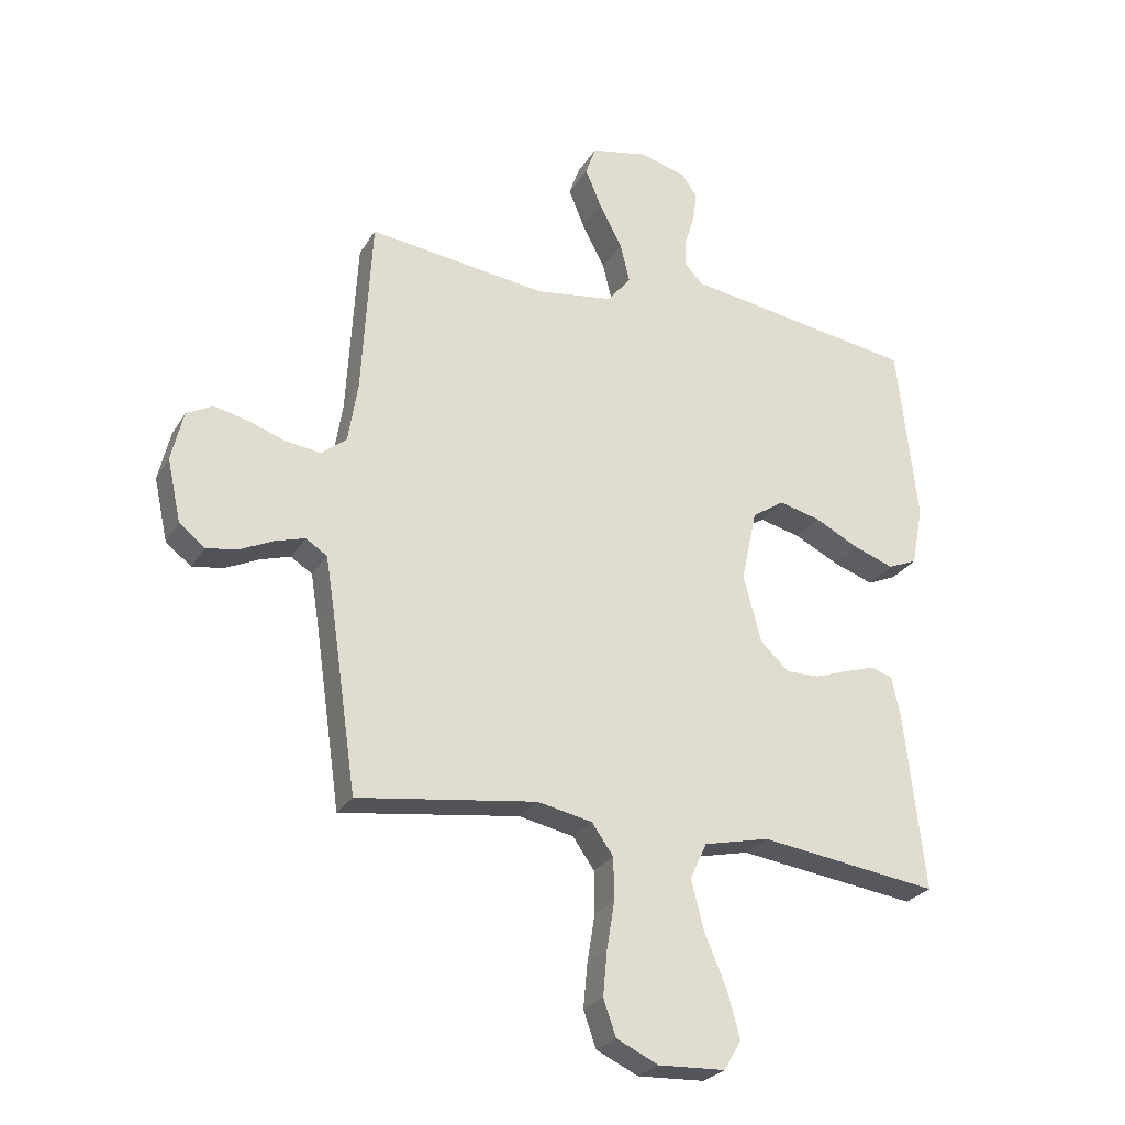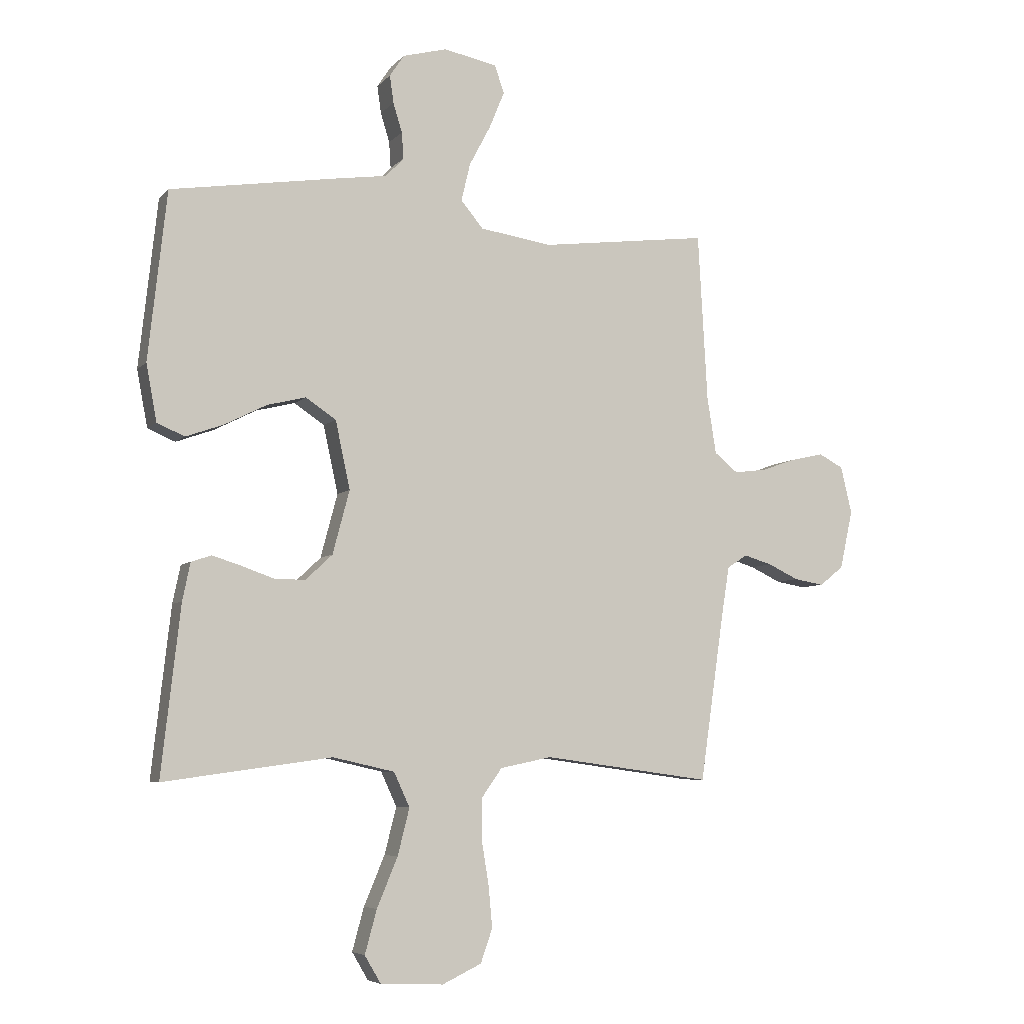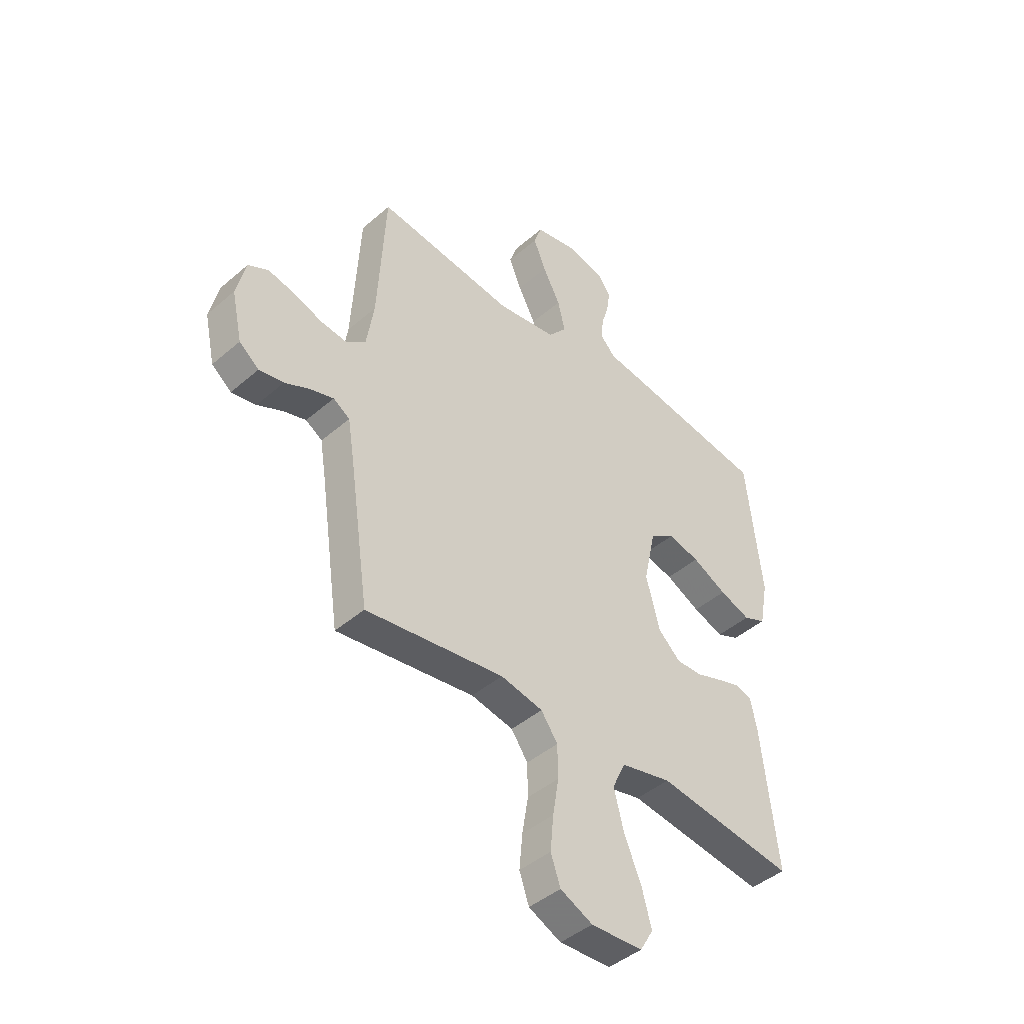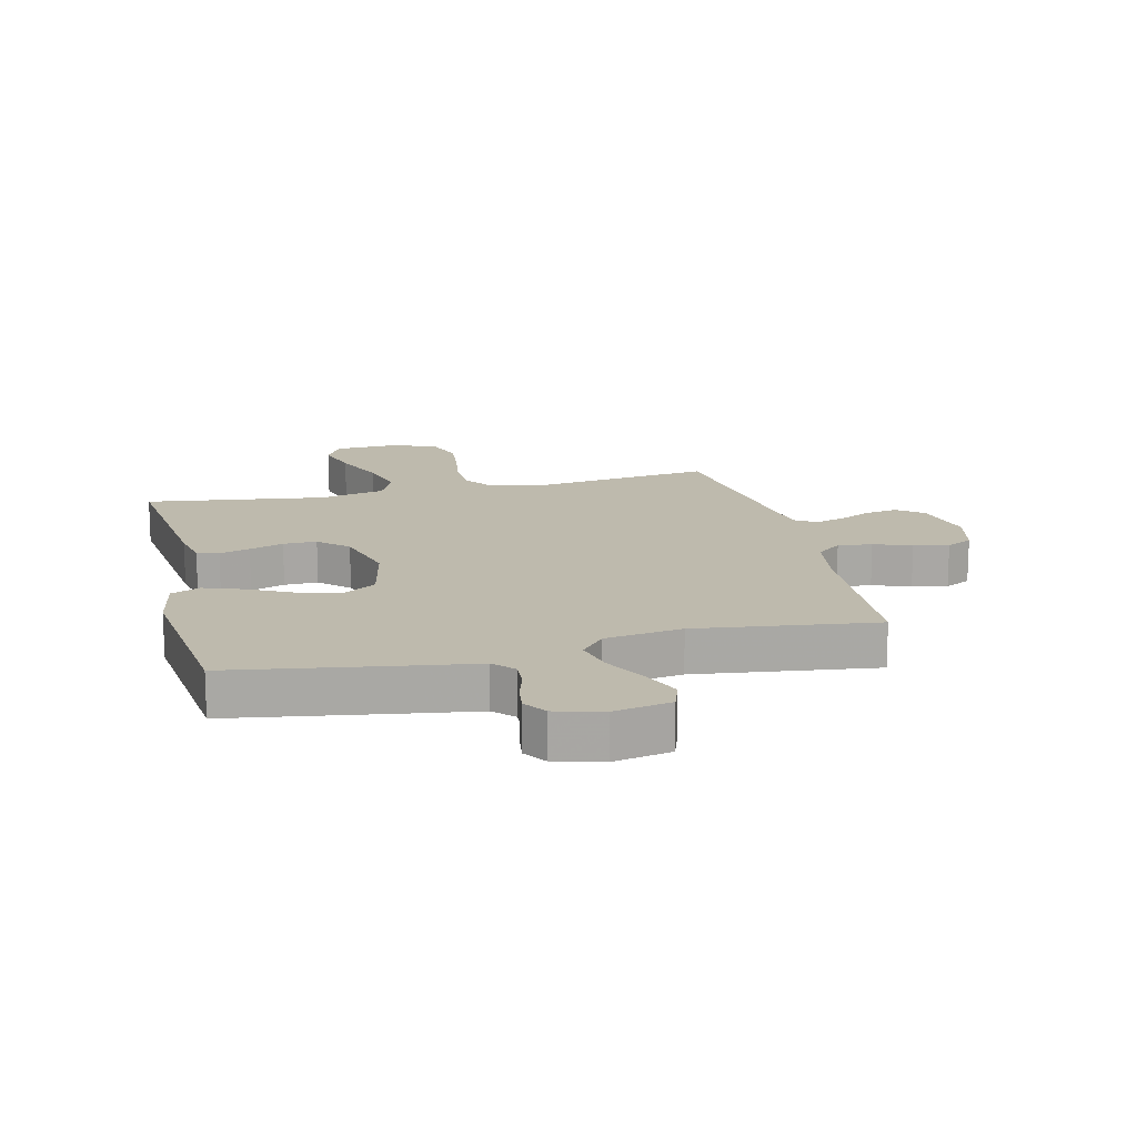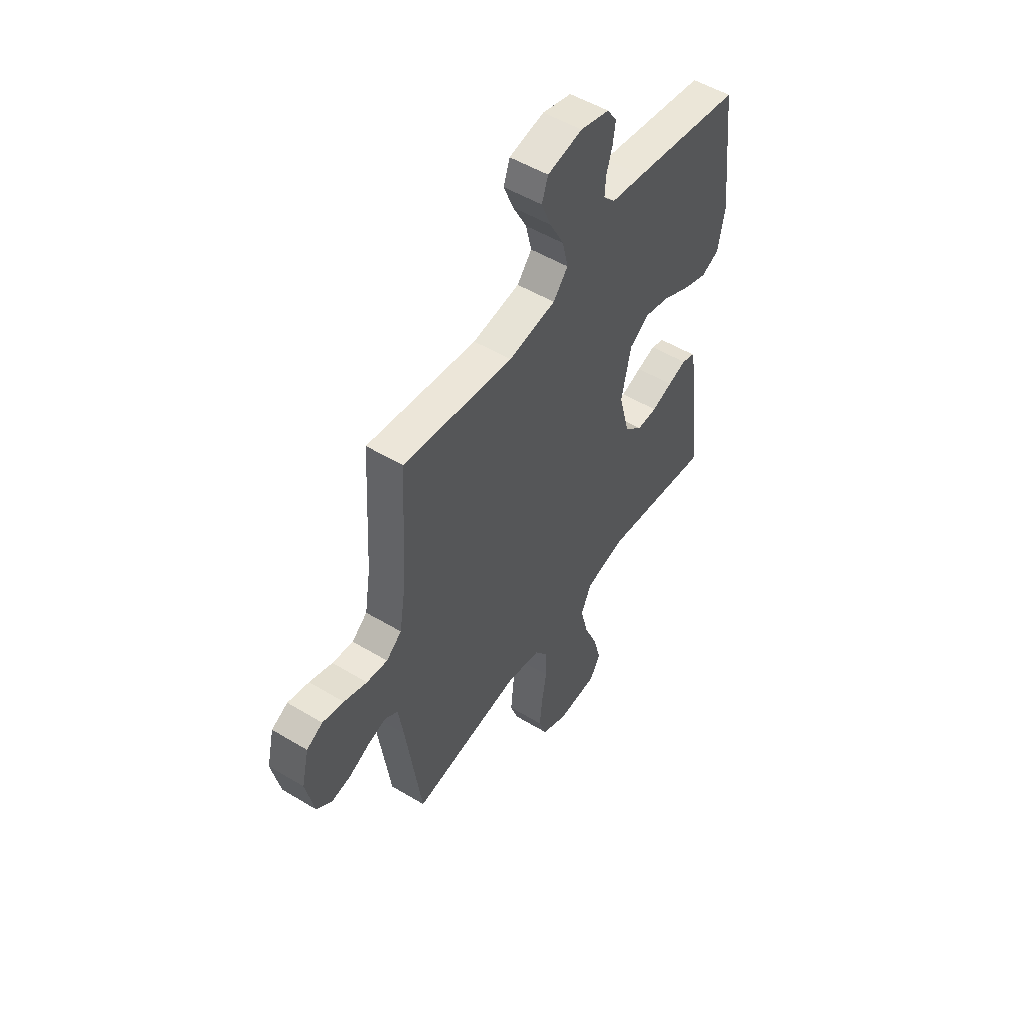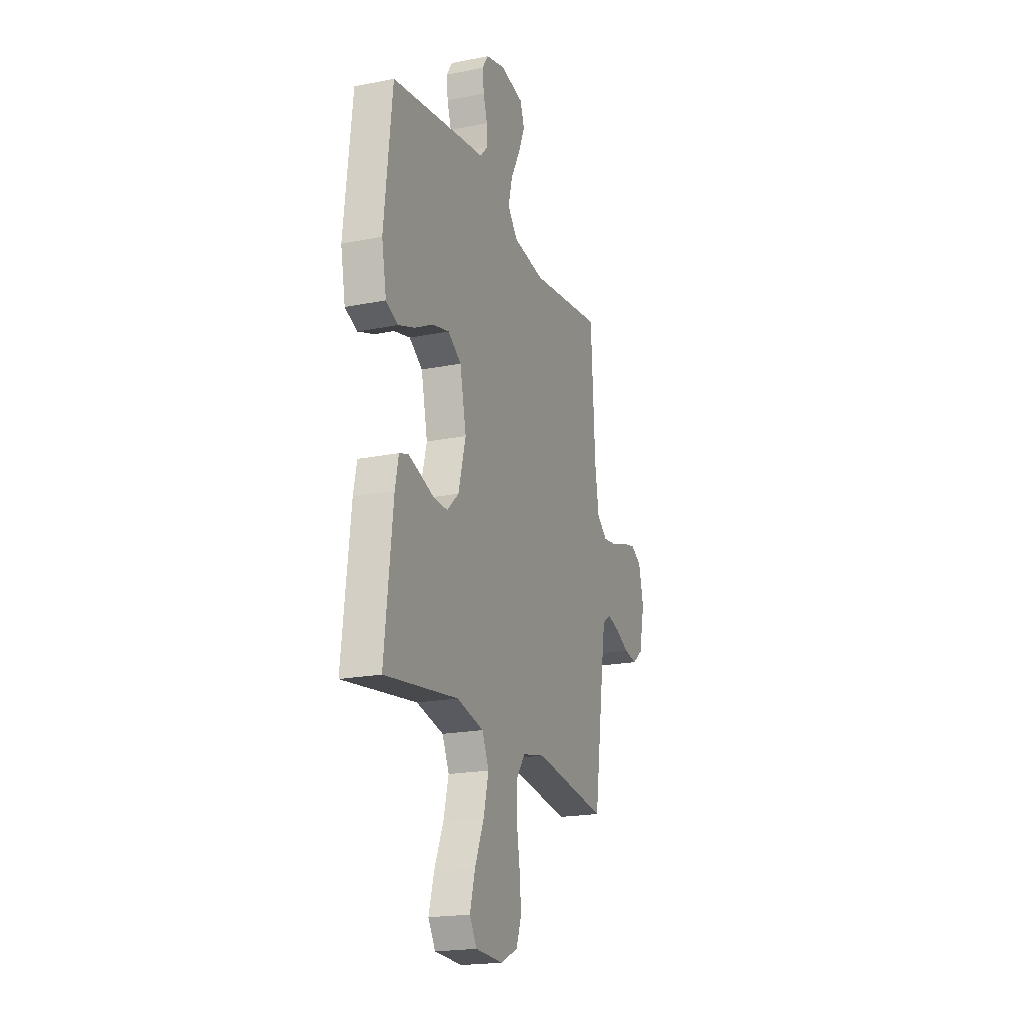
<metadata>
{"format":"obj","ext":"obj","renderer":"f3d","projection":"perspective","resolution":1024,"background":"white","views":[{"elev":-26.2,"azim":155.4,"up":"+Z"},{"elev":-6.0,"azim":-21.8,"up":"+Z"},{"elev":-43.9,"azim":135.4,"up":"+Z"},{"elev":15.4,"azim":-13.5,"up":"+Y"},{"elev":51.9,"azim":123.1,"up":"+Z"},{"elev":-20.0,"azim":-69.6,"up":"+Z"}]}
</metadata>
<code>
v -0.5 0.07 -0.5
v -0.466 0.07 -0.2
v -0.452 0.07 -0.133
v -0.416 0.07 -0.121
v -0.365 0.07 -0.137
v -0.308 0.07 -0.157
v -0.252 0.07 -0.158
v -0.204 0.07 -0.113
v -0.174 0.07 0
v -0.2 0.07 0.121
v -0.254 0.07 0.157
v -0.323 0.07 0.14
v -0.398 0.07 0.102
v -0.465 0.07 0.078
v -0.514 0.07 0.099
v -0.533 0.07 0.2
v -0.5 0.07 0.5
v -0.2 0.07 0.547
v -0.111 0.07 0.56
v -0.079 0.07 0.594
v -0.082 0.07 0.641
v -0.098 0.07 0.693
v -0.105 0.07 0.742
v -0.079 0.07 0.781
v 0 0.07 0.802
v 0.095 0.07 0.783
v 0.112 0.07 0.734
v 0.085 0.07 0.668
v 0.047 0.07 0.596
v 0.031 0.07 0.529
v 0.071 0.07 0.481
v 0.2 0.07 0.462
v 0.5 0.07 0.5
v 0.517 0.07 0.2
v 0.533 0.07 0.099
v 0.575 0.07 0.065
v 0.632 0.07 0.072
v 0.695 0.07 0.094
v 0.753 0.07 0.107
v 0.797 0.07 0.084
v 0.817 0.07 0
v 0.794 0.07 -0.105
v 0.751 0.07 -0.139
v 0.698 0.07 -0.13
v 0.643 0.07 -0.104
v 0.593 0.07 -0.089
v 0.557 0.07 -0.112
v 0.543 0.07 -0.2
v 0.5 0.07 -0.5
v 0.2 0.07 -0.459
v 0.108 0.07 -0.478
v 0.072 0.07 -0.529
v 0.071 0.07 -0.6
v 0.084 0.07 -0.679
v 0.091 0.07 -0.754
v 0.07 0.07 -0.814
v 0 0.07 -0.847
v -0.112 0.07 -0.842
v -0.141 0.07 -0.793
v -0.12 0.07 -0.716
v -0.083 0.07 -0.628
v -0.062 0.07 -0.545
v -0.09 0.07 -0.484
v -0.2 0.07 -0.459
v -0.5 0 -0.5
v -0.466 0 -0.2
v -0.452 0 -0.133
v -0.416 0 -0.121
v -0.365 0 -0.137
v -0.308 0 -0.157
v -0.252 0 -0.158
v -0.204 0 -0.113
v -0.174 0 0
v -0.2 0 0.121
v -0.254 0 0.157
v -0.323 0 0.14
v -0.398 0 0.102
v -0.465 0 0.078
v -0.514 0 0.099
v -0.533 0 0.2
v -0.5 0 0.5
v -0.2 0 0.547
v -0.111 0 0.56
v -0.079 0 0.594
v -0.082 0 0.641
v -0.098 0 0.693
v -0.105 0 0.742
v -0.079 0 0.781
v 0 0 0.802
v 0.095 0 0.783
v 0.112 0 0.734
v 0.085 0 0.668
v 0.047 0 0.596
v 0.031 0 0.529
v 0.071 0 0.481
v 0.2 0 0.462
v 0.5 0 0.5
v 0.517 0 0.2
v 0.533 0 0.099
v 0.575 0 0.065
v 0.632 0 0.072
v 0.695 0 0.094
v 0.753 0 0.107
v 0.797 0 0.084
v 0.817 0 0
v 0.794 0 -0.105
v 0.751 0 -0.139
v 0.698 0 -0.13
v 0.643 0 -0.104
v 0.593 0 -0.089
v 0.557 0 -0.112
v 0.543 0 -0.2
v 0.5 0 -0.5
v 0.2 0 -0.459
v 0.108 0 -0.478
v 0.072 0 -0.529
v 0.071 0 -0.6
v 0.084 0 -0.679
v 0.091 0 -0.754
v 0.07 0 -0.814
v 0 0 -0.847
v -0.112 0 -0.842
v -0.141 0 -0.793
v -0.12 0 -0.716
v -0.083 0 -0.628
v -0.062 0 -0.545
v -0.09 0 -0.484
v -0.2 0 -0.459
f 59 60 61
f 58 59 61
f 57 58 61
f 56 57 61
f 55 56 61
f 54 55 61
f 53 54 61
f 52 53 61 62
f 51 52 62 63
f 48 49 50
f 51 63 64
f 50 51 64
f 48 50 64
f 47 48 64
f 43 44 45
f 42 43 45
f 41 42 45
f 40 41 45
f 39 40 45
f 38 39 45
f 37 38 45
f 36 37 45 46
f 47 64 1
f 46 47 1
f 36 46 1
f 35 36 1
f 27 28 29
f 26 27 29
f 25 26 29
f 24 25 29
f 23 24 29
f 22 23 29
f 21 22 29
f 20 21 29 30
f 19 20 30 31
f 18 19 31
f 17 18 31
f 16 17 31
f 15 16 31
f 14 15 31
f 13 14 31
f 12 13 31
f 4 5 6
f 3 4 6
f 2 3 6
f 1 2 6
f 1 6 7
f 1 7 8
f 35 1 8
f 34 35 8
f 11 12 31 32
f 32 33 34
f 11 32 34
f 10 11 34
f 34 8 9
f 9 10 34
f 125 124 123
f 125 123 122
f 125 122 121
f 125 121 120
f 125 120 119
f 125 119 118
f 125 118 117
f 126 125 117 116
f 127 126 116 115
f 114 113 112
f 128 127 115
f 128 115 114
f 128 114 112
f 128 112 111
f 109 108 107
f 109 107 106
f 109 106 105
f 109 105 104
f 109 104 103
f 109 103 102
f 109 102 101
f 110 109 101 100
f 65 128 111
f 65 111 110
f 65 110 100
f 65 100 99
f 93 92 91
f 93 91 90
f 93 90 89
f 93 89 88
f 93 88 87
f 93 87 86
f 93 86 85
f 94 93 85 84
f 95 94 84 83
f 95 83 82
f 95 82 81
f 95 81 80
f 95 80 79
f 95 79 78
f 95 78 77
f 95 77 76
f 70 69 68
f 70 68 67
f 70 67 66
f 70 66 65
f 71 70 65
f 72 71 65
f 72 65 99
f 72 99 98
f 96 95 76 75
f 98 97 96
f 98 96 75
f 98 75 74
f 73 72 98
f 98 74 73
f 1 65 66 2
f 2 66 67 3
f 3 67 68 4
f 4 68 69 5
f 5 69 70 6
f 6 70 71 7
f 7 71 72 8
f 8 72 73 9
f 9 73 74 10
f 10 74 75 11
f 11 75 76 12
f 12 76 77 13
f 13 77 78 14
f 14 78 79 15
f 15 79 80 16
f 16 80 81 17
f 17 81 82 18
f 18 82 83 19
f 19 83 84 20
f 20 84 85 21
f 21 85 86 22
f 22 86 87 23
f 23 87 88 24
f 24 88 89 25
f 25 89 90 26
f 26 90 91 27
f 27 91 92 28
f 28 92 93 29
f 29 93 94 30
f 30 94 95 31
f 31 95 96 32
f 32 96 97 33
f 33 97 98 34
f 34 98 99 35
f 35 99 100 36
f 36 100 101 37
f 37 101 102 38
f 38 102 103 39
f 39 103 104 40
f 40 104 105 41
f 41 105 106 42
f 42 106 107 43
f 43 107 108 44
f 44 108 109 45
f 45 109 110 46
f 46 110 111 47
f 47 111 112 48
f 48 112 113 49
f 49 113 114 50
f 50 114 115 51
f 51 115 116 52
f 52 116 117 53
f 53 117 118 54
f 54 118 119 55
f 55 119 120 56
f 56 120 121 57
f 57 121 122 58
f 58 122 123 59
f 59 123 124 60
f 60 124 125 61
f 61 125 126 62
f 62 126 127 63
f 63 127 128 64
f 64 128 65 1

</code>
